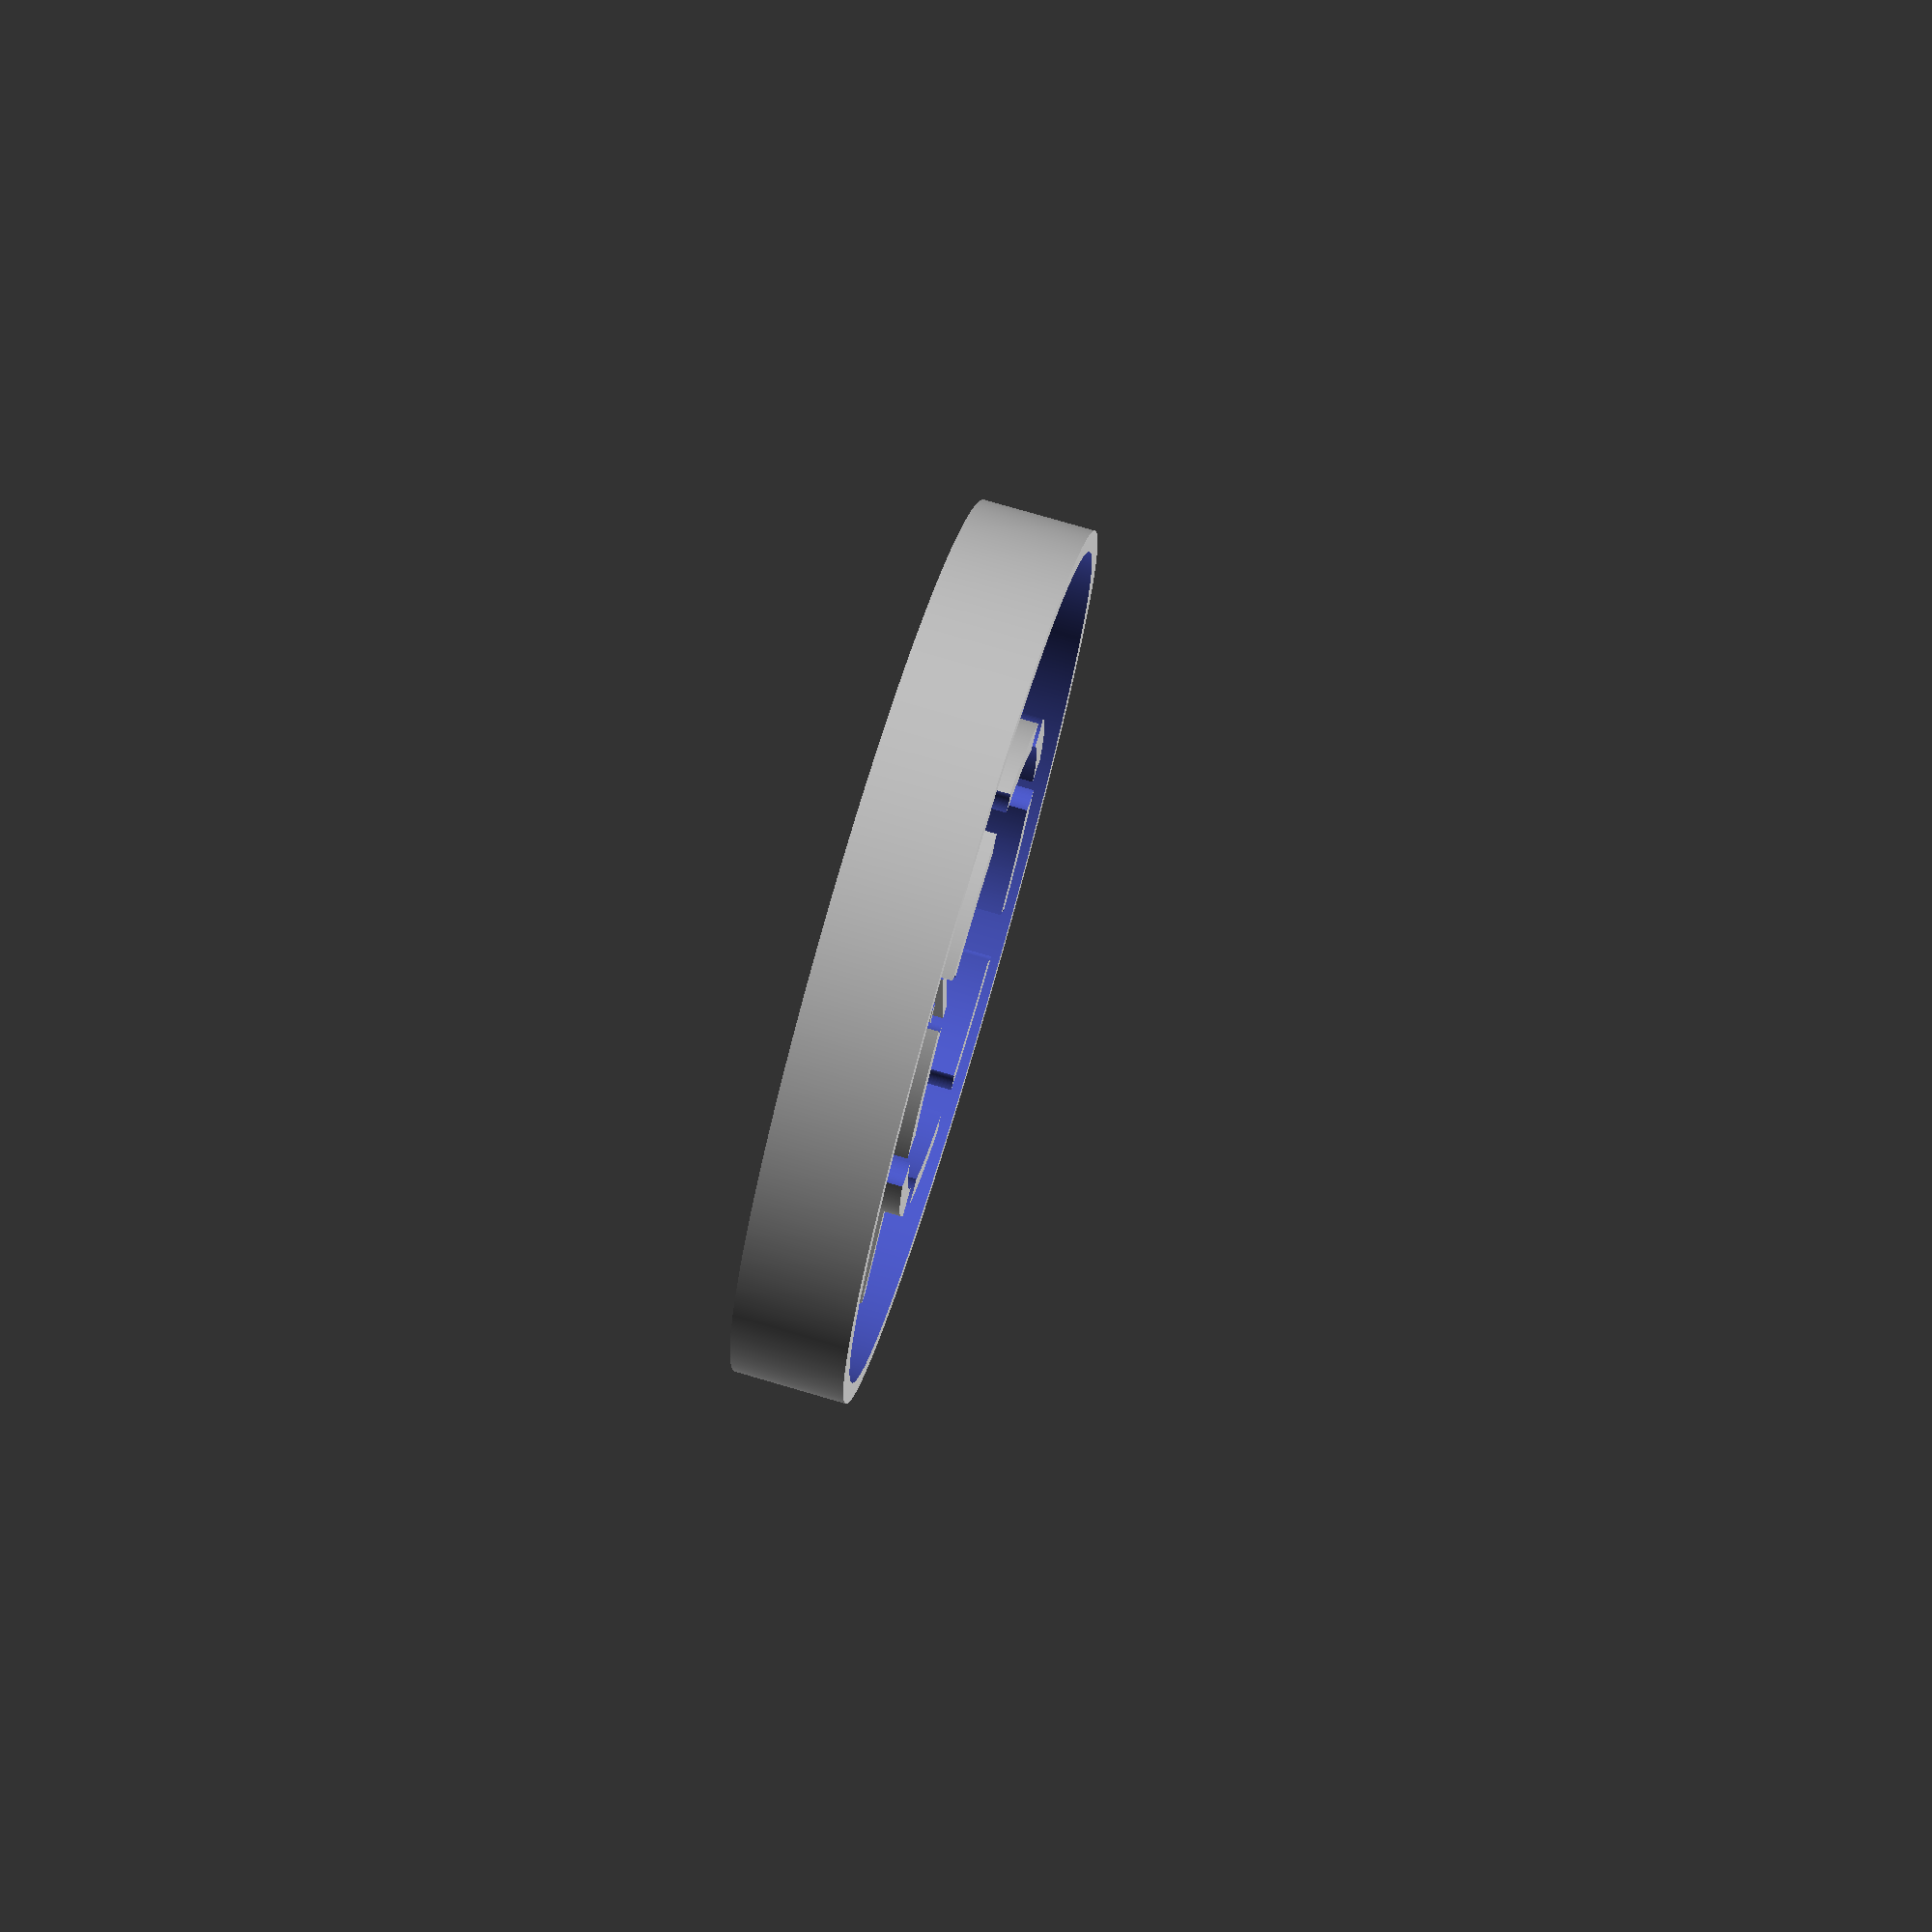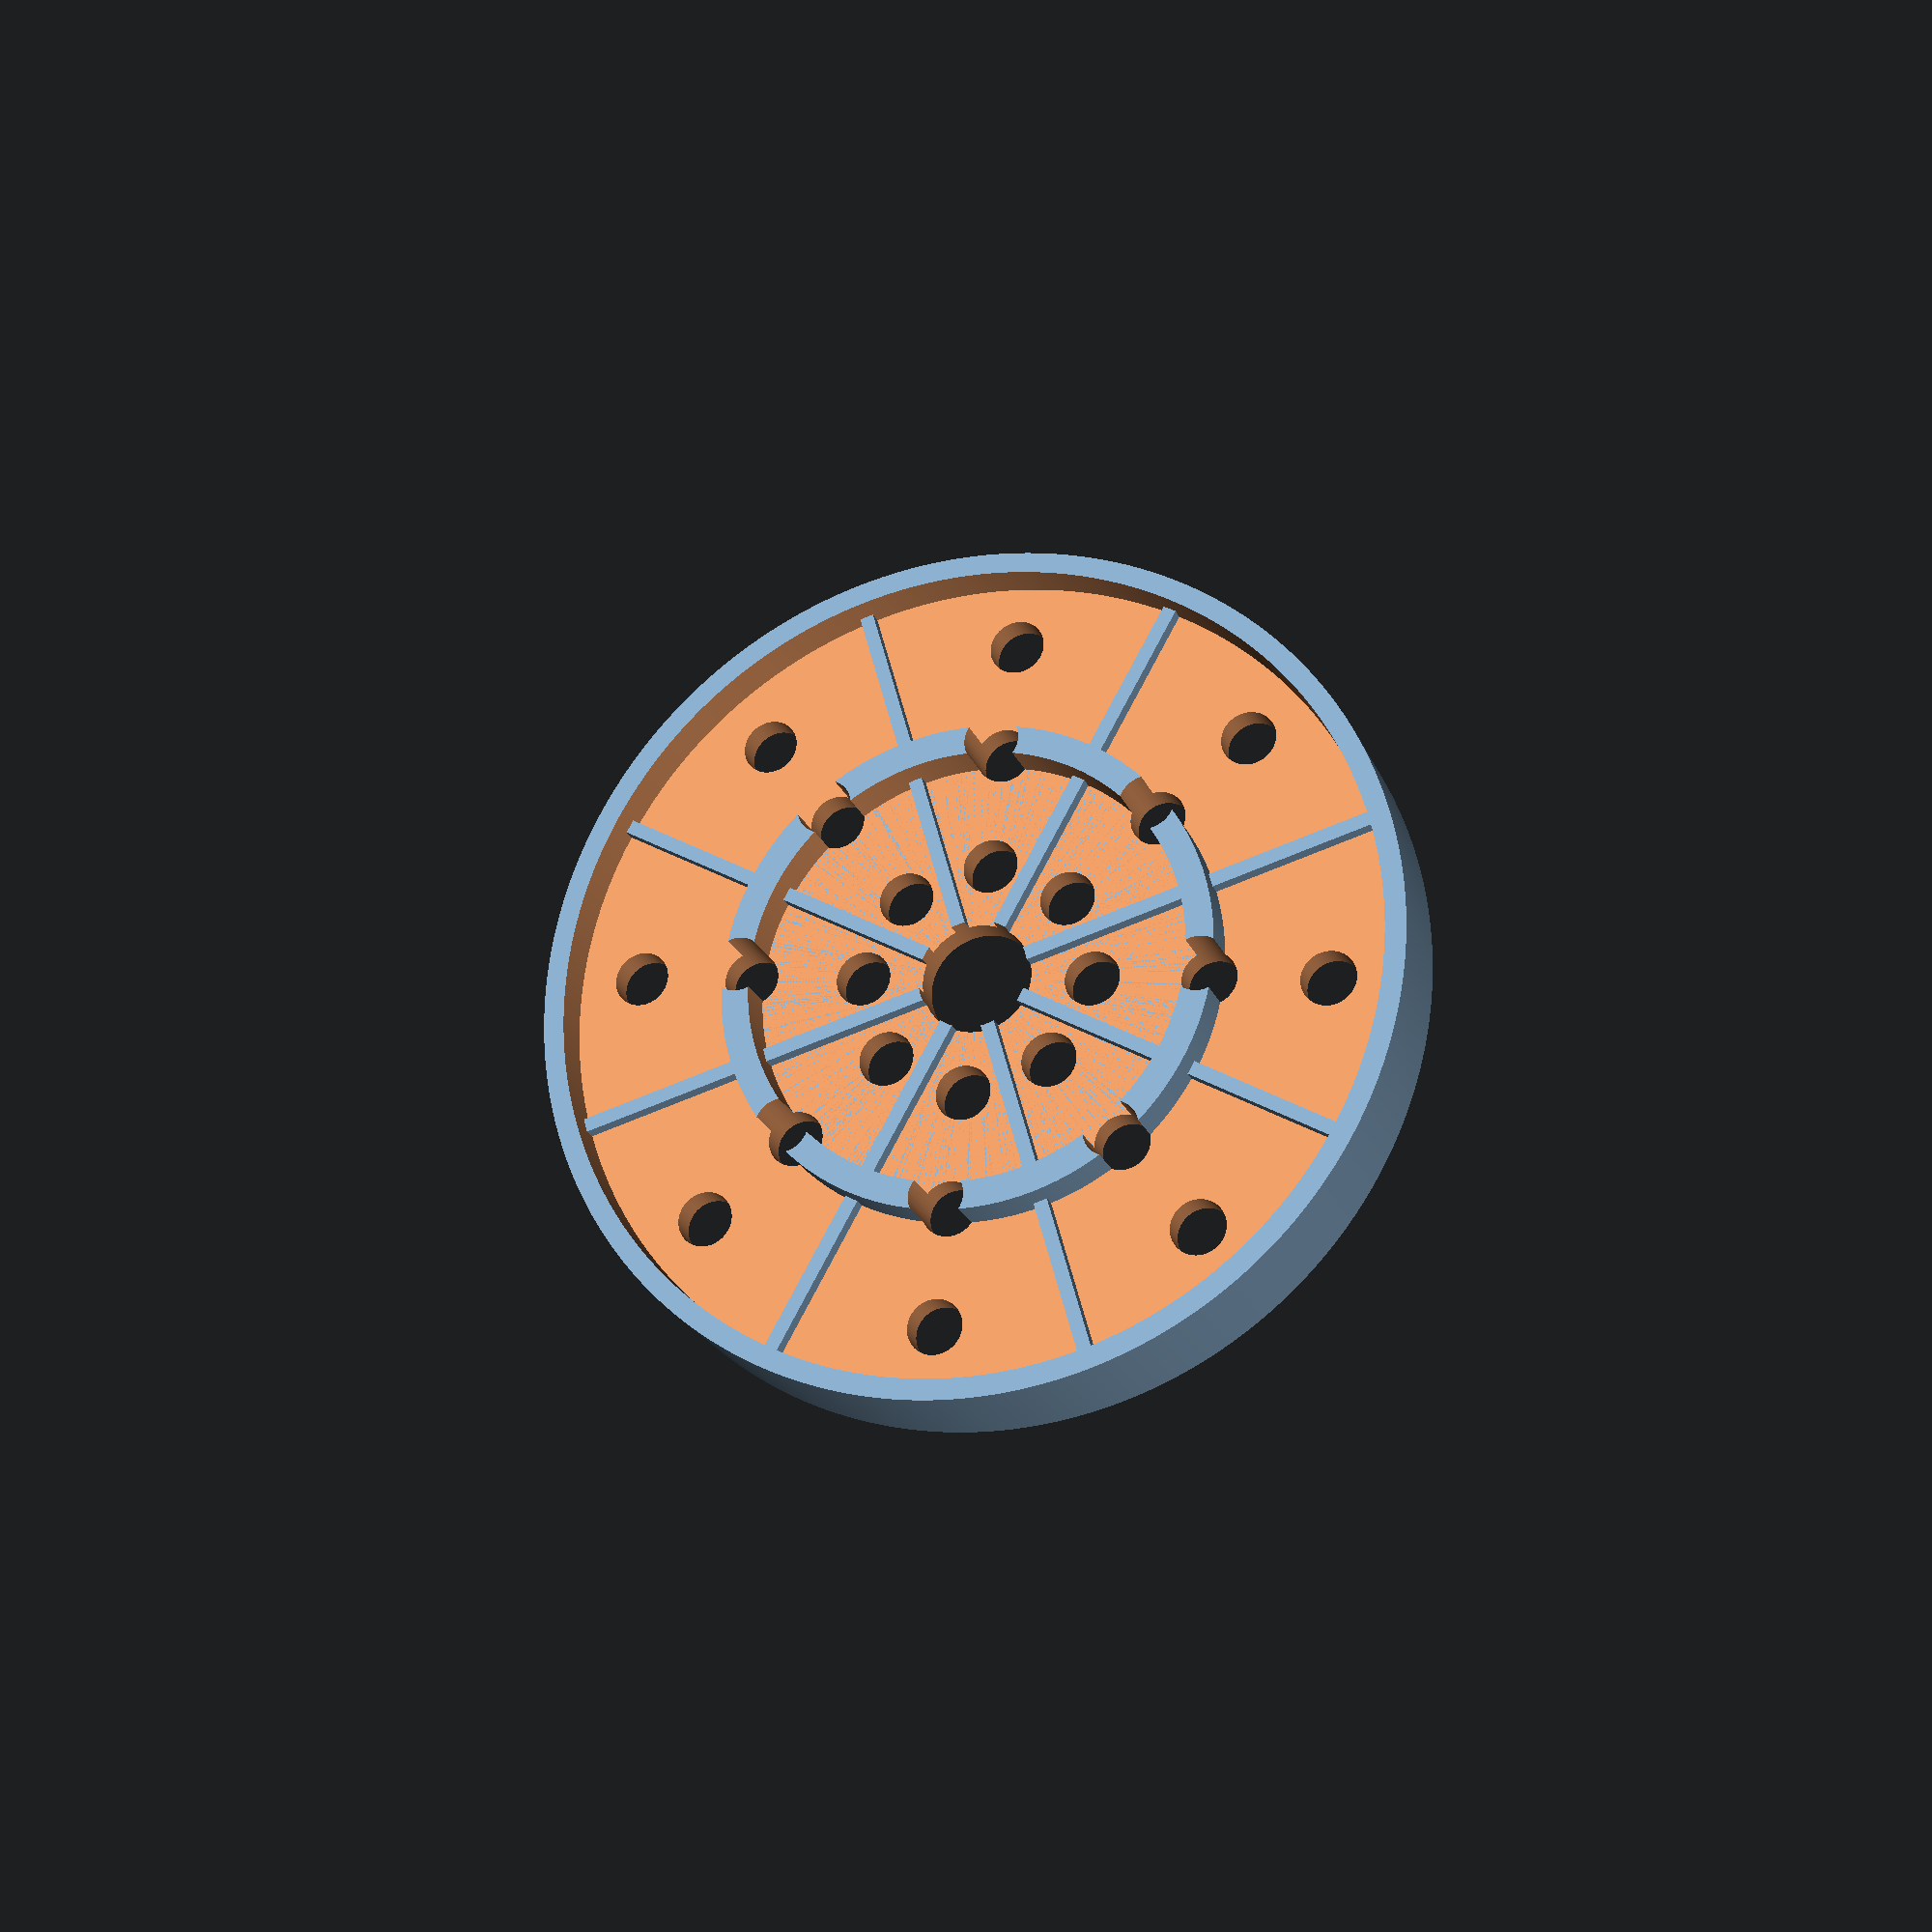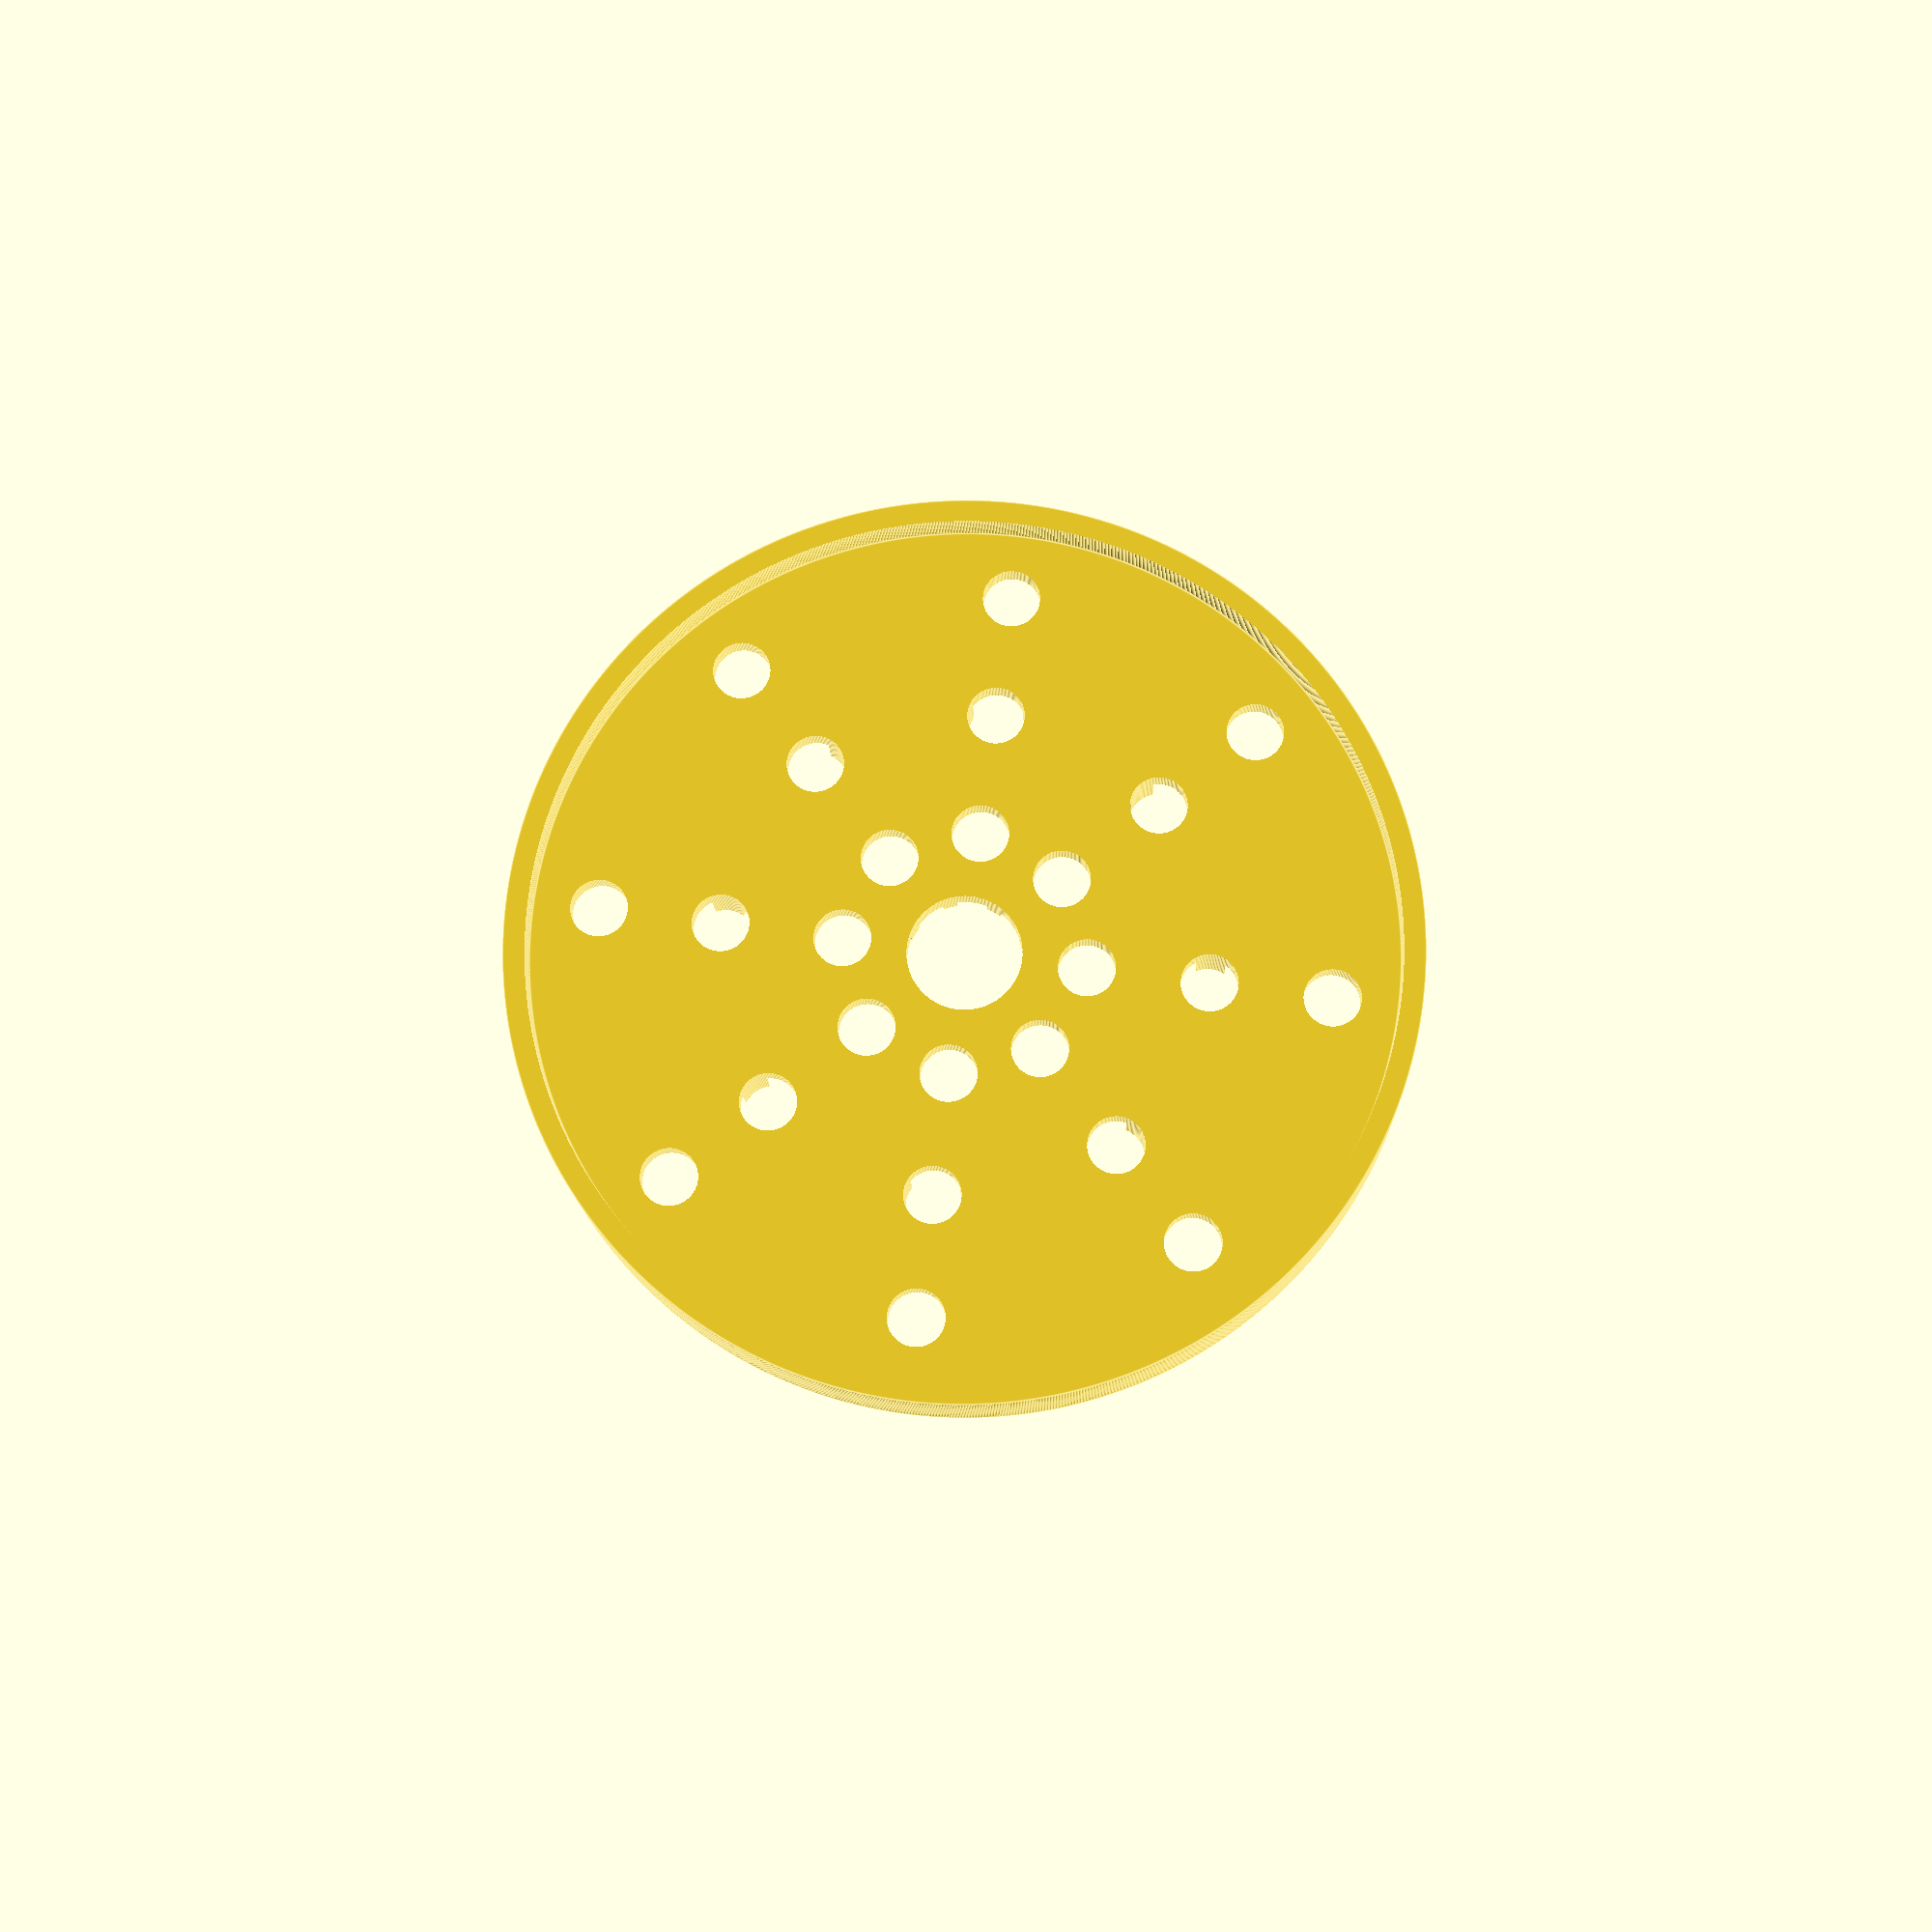
<openscad>
  $fa=.1; // default minimum facet angle is now 0.5
  $fs=.1; // default minimum facet size is now 0.5 mm

//

difference(){

	union(){
		translate([0,0,0]){
			cylinder(h=8,r=31.5, center=true);
		}

	}

	union(){

		translate([0,0,0]){
			cylinder(h=40,r=4, center=true);
		}
		translate([0,0,6]){
			difference(){
				cylinder(h=10, r=30,center=true);
				union(){
					difference(){
							cylinder(h=10, r=18, center=true);
							cylinder(h=10, r=16, center=true);
					}
							
					translate([0,0,-5]){
						rotate([0,0,67.5]){
							cube([1,100,2], center=true);
						}
						rotate([0,0,22.5]){
							cube([1,100,2], center=true);
						}
						rotate([0,0,112.5]){
							cube([1,100,2], center=true);
						}
						rotate([0,0,157.5]){
							cube([1,100,2], center=true);
						}
					}
				}
			}
		}
		translate([0,0,-6]){
			difference(){
				cylinder(h=10, r=30,center=true);

			}
			rotate([0,0,0]){
				union(){
					translate([6,6,0]){
					cylinder(h=100,r=2, center=true);
					}
					translate([12,12,0]){	
						cylinder(h=100,r=2, center=true);
					}
					translate([-6,-6,0]){
						cylinder(h=100,r=2, center=true);
					}
					translate([-12,-12,0]){
						cylinder(h=100,r=2, center=true);
					}
					translate([-18,-18,0]){
						cylinder(h=100,r=2, center=true);
					}
					translate([18,18,0]){
						cylinder(h=100,r=2, center=true);
					}
				}
			}
			rotate([0,0,45]){
				union(){
					translate([6,6,0]){
					cylinder(h=100,r=2, center=true);
					}
					translate([12,12,0]){	
						cylinder(h=100,r=2, center=true);
					}
					translate([-6,-6,0]){
						cylinder(h=100,r=2, center=true);
					}
					translate([-12,-12,0]){
						cylinder(h=100,r=2, center=true);
					}
					translate([-18,-18,0]){
						cylinder(h=100,r=2, center=true);
					}
					translate([18,18,0]){
						cylinder(h=100,r=2, center=true);
					}
				}
			}
			rotate([0,0,90]){
				union(){
					translate([6,6,0]){
					cylinder(h=100,r=2, center=true);
					}
					translate([12,12,0]){	
						cylinder(h=100,r=2, center=true);
					}
					translate([-6,-6,0]){
						cylinder(h=100,r=2, center=true);
					}
					translate([-12,-12,0]){
						cylinder(h=100,r=2, center=true);
					}
					translate([-18,-18,0]){
						cylinder(h=100,r=2, center=true);
					}
					translate([18,18,0]){
						cylinder(h=100,r=2, center=true);
					}
				}
			}
			rotate([0,0,135]){
				union(){
					translate([6,6,0]){
					cylinder(h=100,r=2, center=true);
					}
					translate([12,12,0]){	
						cylinder(h=100,r=2, center=true);
					}
					translate([-6,-6,0]){
						cylinder(h=100,r=2, center=true);
					}
					translate([-12,-12,0]){
						cylinder(h=100,r=2, center=true);
					}
					translate([-18,-18,0]){
						cylinder(h=100,r=2, center=true);
					}
					translate([18,18,0]){
						cylinder(h=100,r=2, center=true);
					}
				}
			}			

		}
	}
}

</openscad>
<views>
elev=102.4 azim=338.7 roll=253.7 proj=p view=solid
elev=201.9 azim=321.9 roll=162.1 proj=p view=solid
elev=191.7 azim=217.6 roll=358.7 proj=p view=edges
</views>
